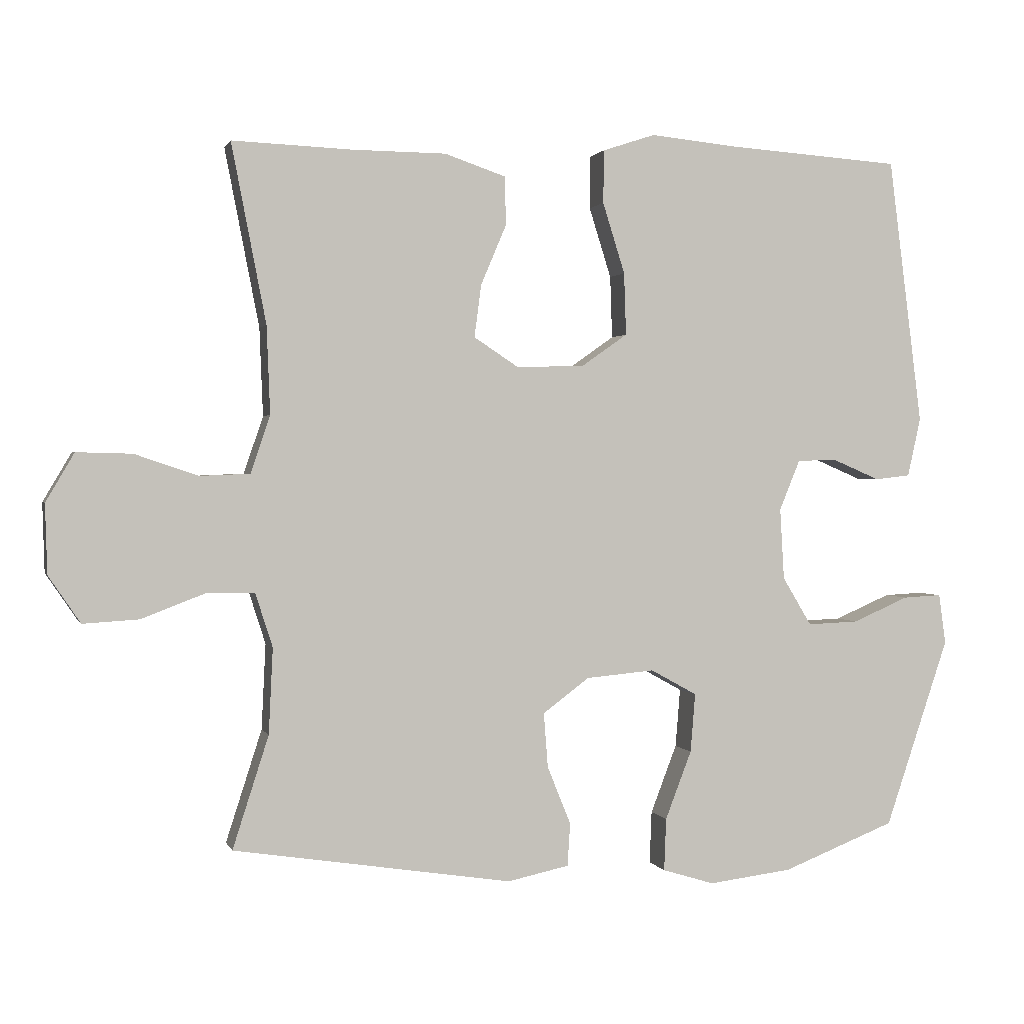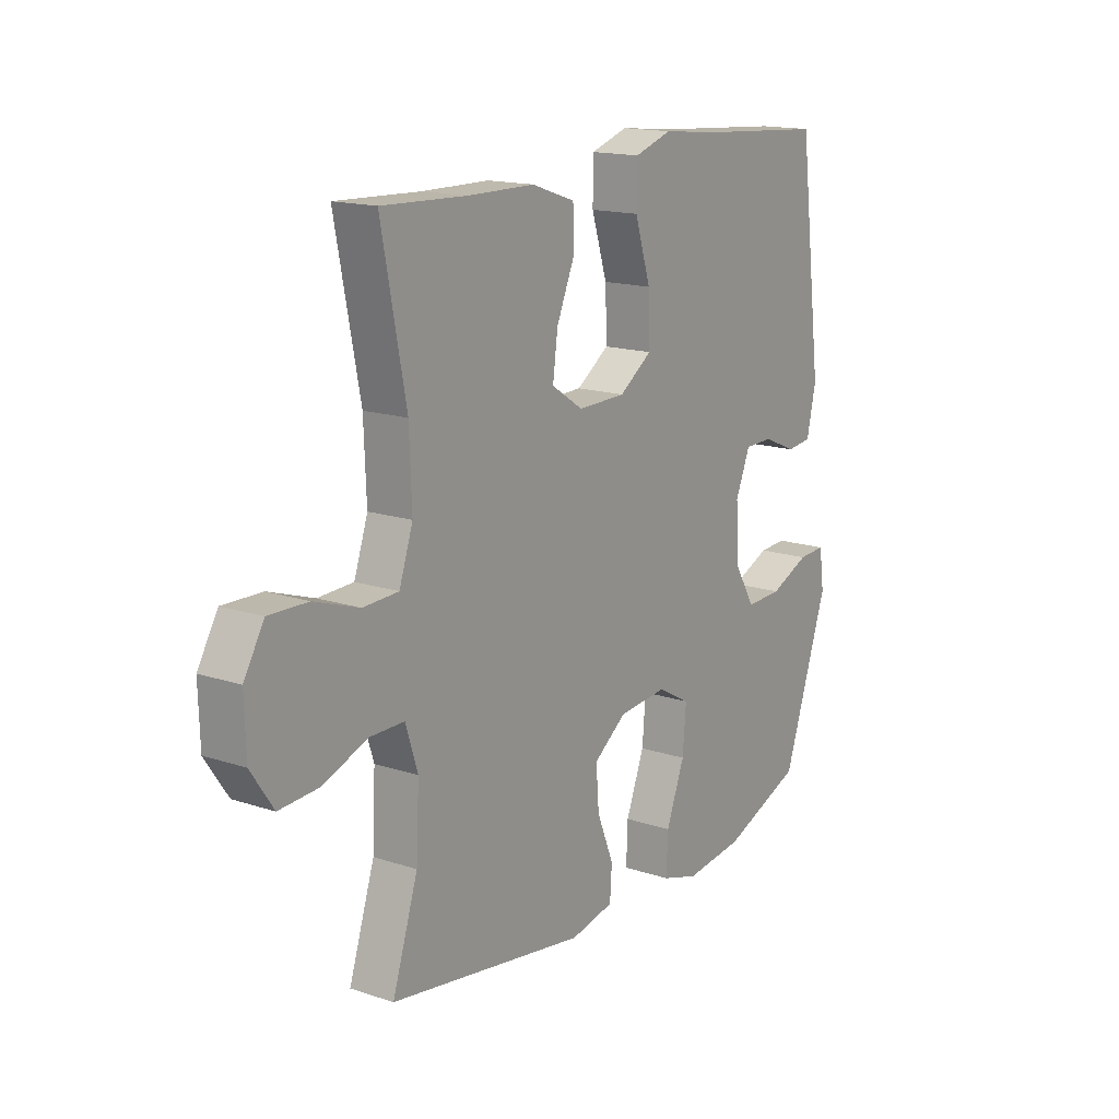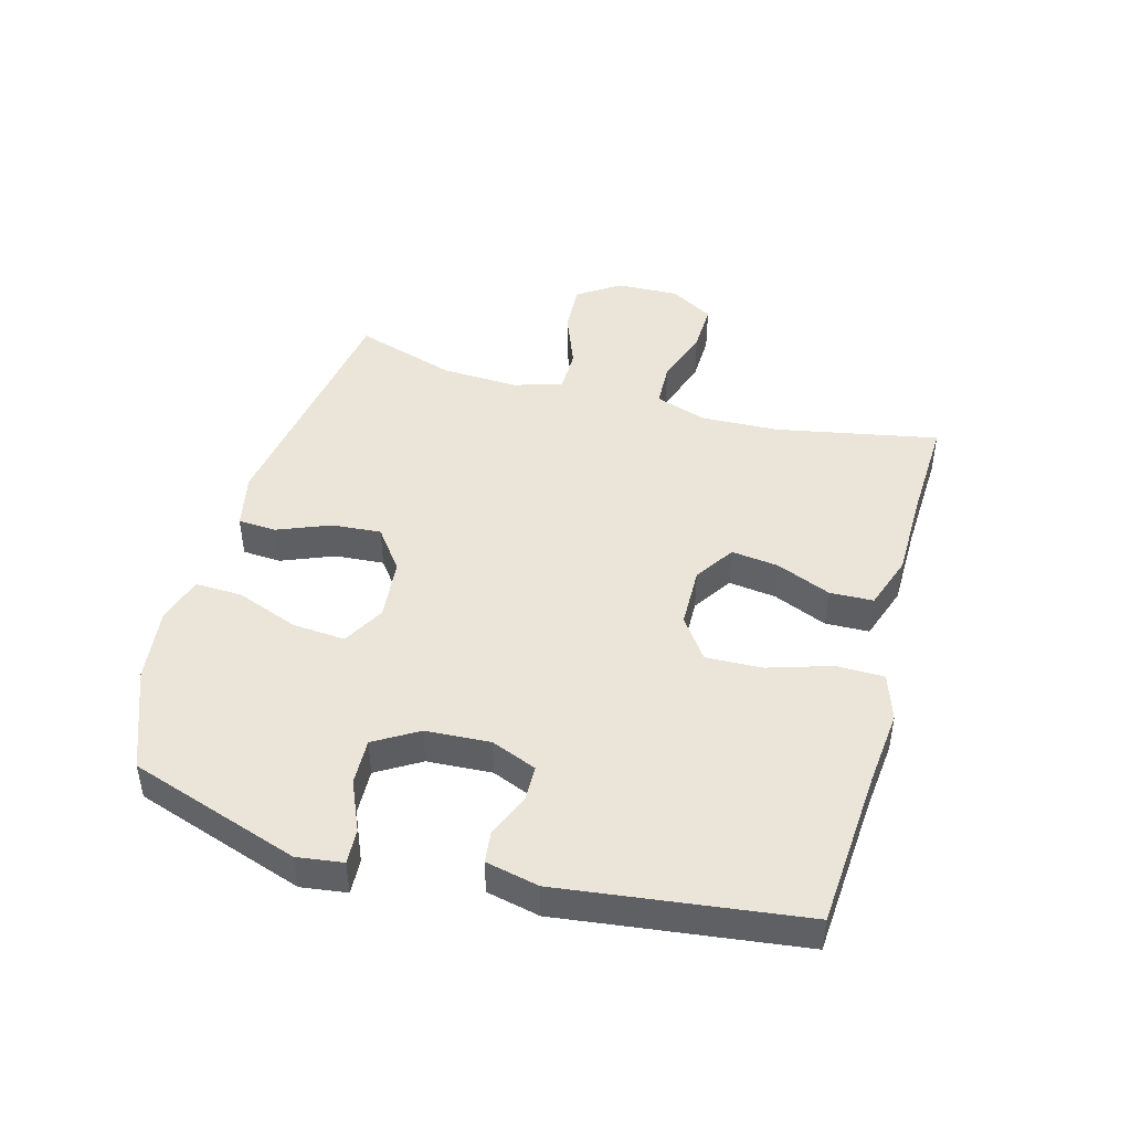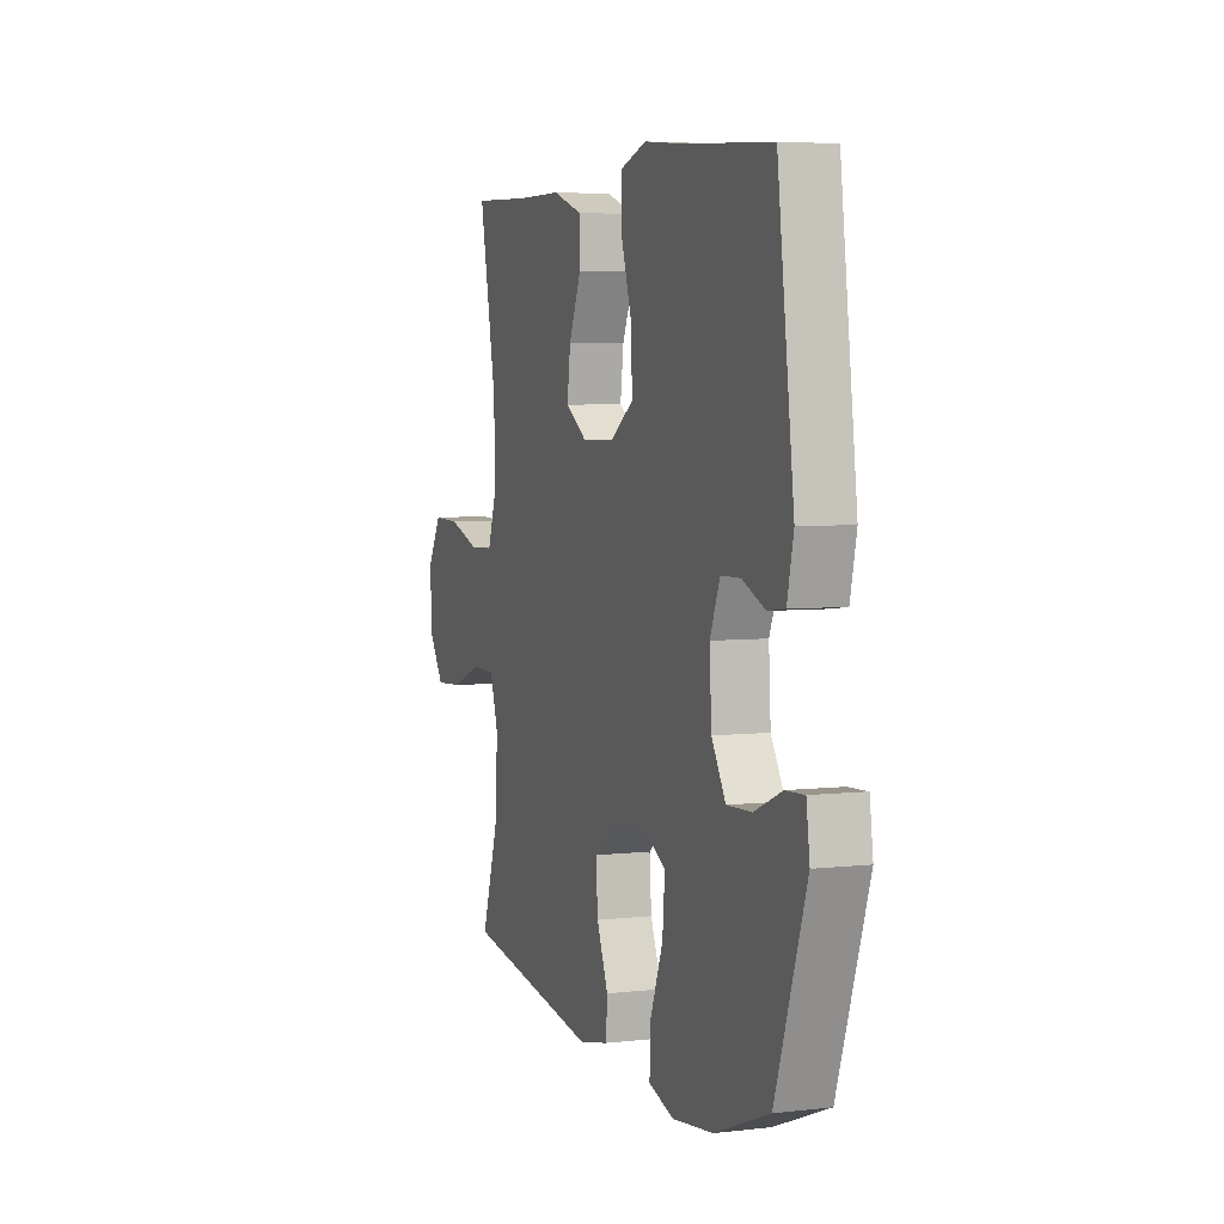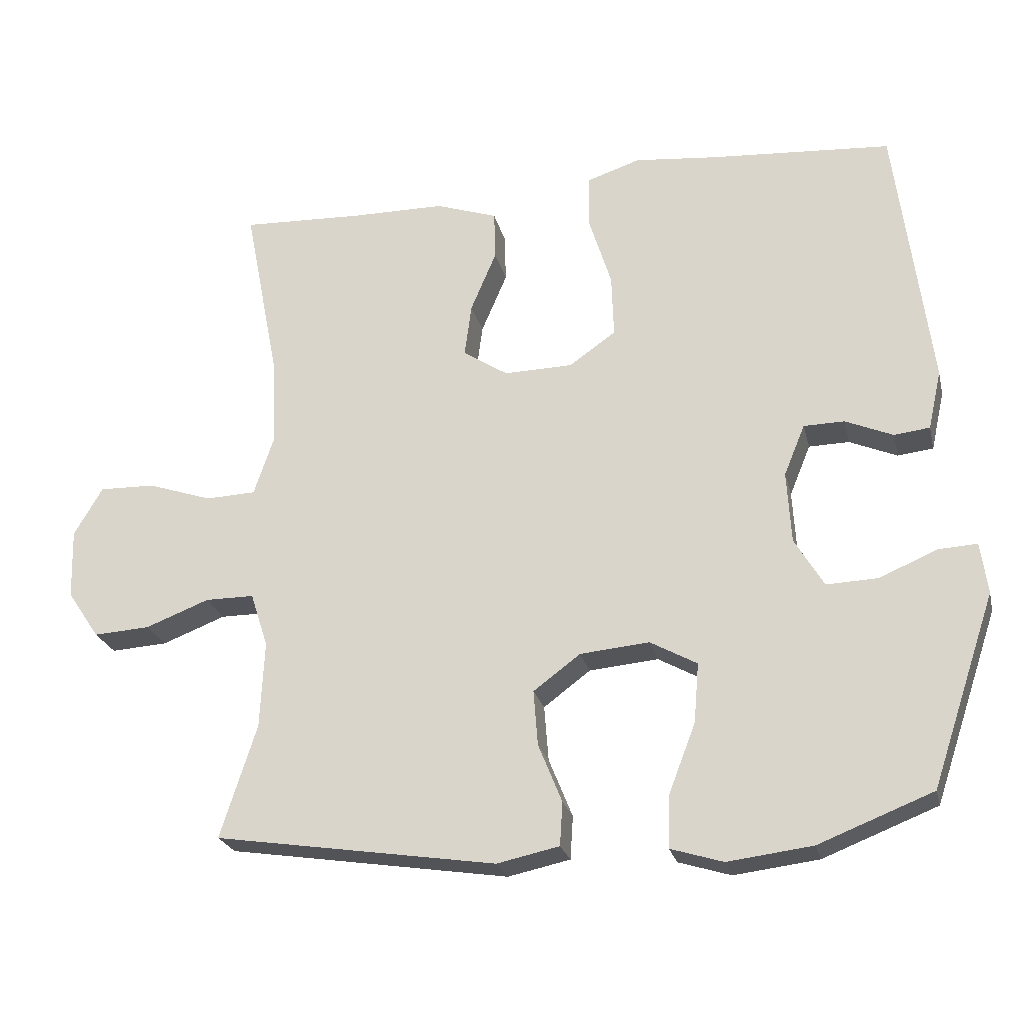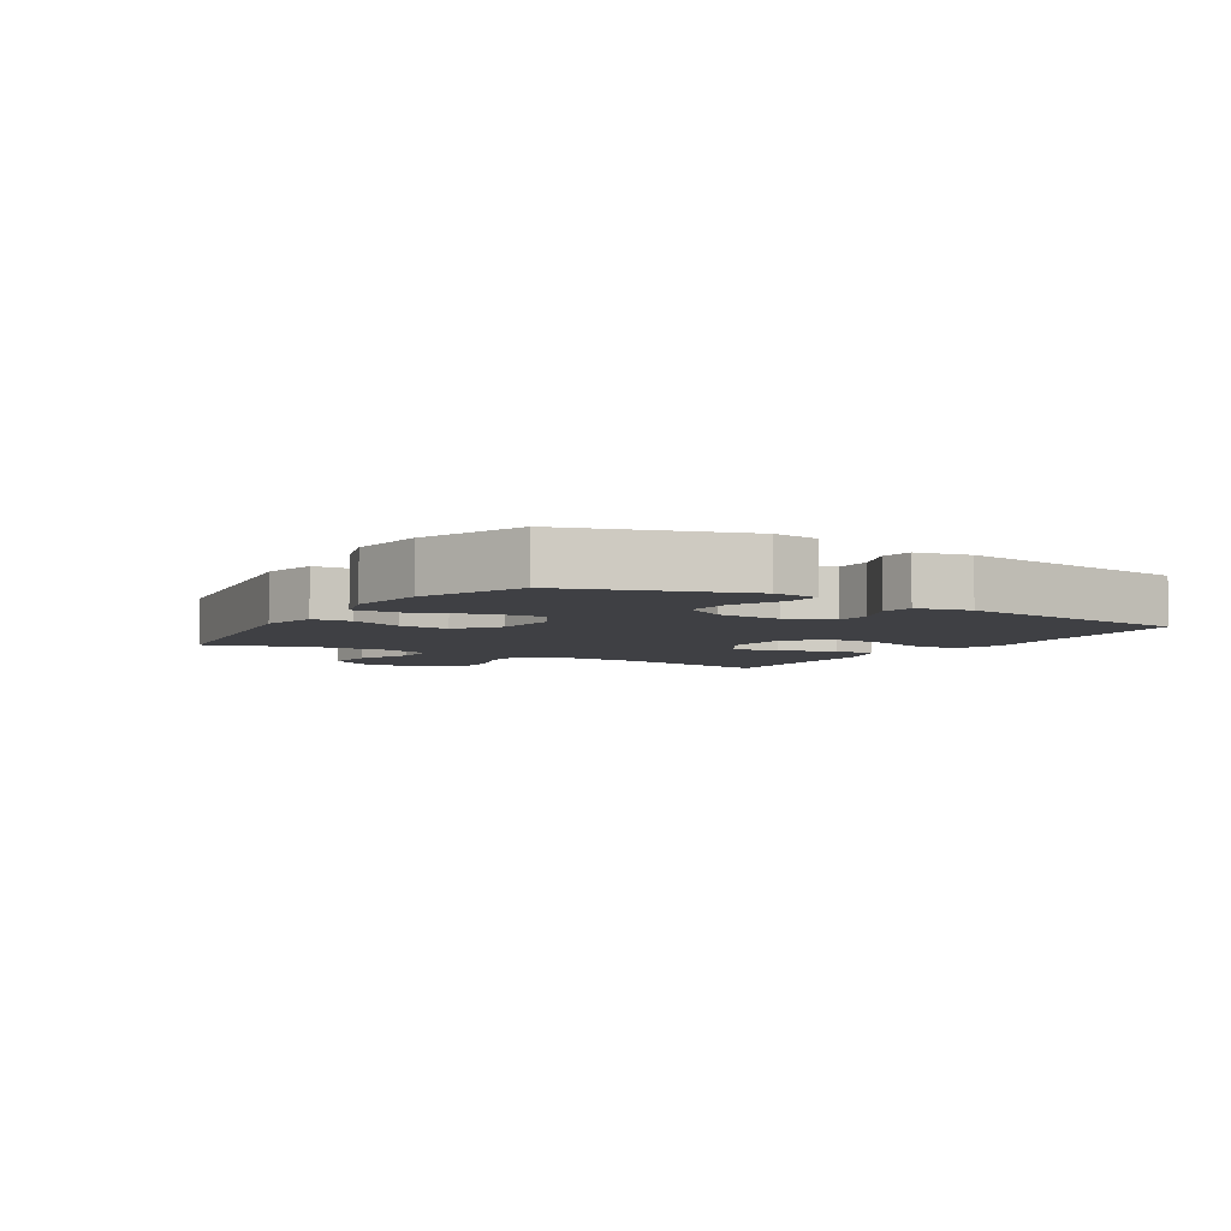
<metadata>
{"format":"obj","ext":"obj","renderer":"f3d","projection":"perspective","resolution":1024,"background":"white","views":[{"elev":1.1,"azim":165.5,"up":"+Z"},{"elev":15.8,"azim":124.7,"up":"+Z"},{"elev":45.5,"azim":-74.6,"up":"+Y"},{"elev":4.9,"azim":-110.0,"up":"+Z"},{"elev":-23.9,"azim":-166.9,"up":"+Z"},{"elev":-5.1,"azim":-121.8,"up":"+Y"}]}
</metadata>
<code>
v 0.5 0.07 0.5
v 0.45 0.07 0.242
v 0.445 0.07 0.115
v 0.473 0.07 0.032
v 0.545 0.07 0.029
v 0.637 0.07 0.06
v 0.717 0.07 0.062
v 0.758 0.07 -0.008
v 0.755 0.07 -0.108
v 0.709 0.07 -0.176
v 0.628 0.07 -0.171
v 0.537 0.07 -0.136
v 0.467 0.07 -0.136
v 0.442 0.07 -0.214
v 0.448 0.07 -0.338
v 0.5 0.07 -0.5
v 0.097 0.07 -0.562
v 0.008 0.07 -0.543
v 0.004 0.07 -0.481
v 0.038 0.07 -0.397
v 0.044 0.07 -0.318
v -0.023 0.07 -0.268
v -0.122 0.07 -0.259
v -0.189 0.07 -0.296
v -0.182 0.07 -0.381
v -0.144 0.07 -0.48
v -0.141 0.07 -0.556
v -0.216 0.07 -0.579
v -0.337 0.07 -0.564
v -0.5 0.07 -0.5
v -0.592 0.07 -0.227
v -0.582 0.07 -0.154
v -0.526 0.07 -0.157
v -0.445 0.07 -0.192
v -0.371 0.07 -0.195
v -0.329 0.07 -0.125
v -0.323 0.07 -0.022
v -0.353 0.07 0.051
v -0.411 0.07 0.052
v -0.479 0.07 0.023
v -0.53 0.07 0.029
v -0.549 0.07 0.114
v -0.5 0.07 0.5
v -0.243 0.07 0.518
v -0.123 0.07 0.53
v -0.047 0.07 0.505
v -0.046 0.07 0.428
v -0.078 0.07 0.326
v -0.081 0.07 0.236
v -0.014 0.07 0.189
v 0.084 0.07 0.187
v 0.148 0.07 0.229
v 0.138 0.07 0.305
v 0.101 0.07 0.392
v 0.103 0.07 0.462
v 0.191 0.07 0.492
v 0.327 0.07 0.493
v 0.5 0 0.5
v 0.45 0 0.242
v 0.445 0 0.115
v 0.473 0 0.032
v 0.545 0 0.029
v 0.637 0 0.06
v 0.717 0 0.062
v 0.758 0 -0.008
v 0.755 0 -0.108
v 0.709 0 -0.176
v 0.628 0 -0.171
v 0.537 0 -0.136
v 0.467 0 -0.136
v 0.442 0 -0.214
v 0.448 0 -0.338
v 0.5 0 -0.5
v 0.097 0 -0.562
v 0.008 0 -0.543
v 0.004 0 -0.481
v 0.038 0 -0.397
v 0.044 0 -0.318
v -0.023 0 -0.268
v -0.122 0 -0.259
v -0.189 0 -0.296
v -0.182 0 -0.381
v -0.144 0 -0.48
v -0.141 0 -0.556
v -0.216 0 -0.579
v -0.337 0 -0.564
v -0.5 0 -0.5
v -0.592 0 -0.227
v -0.582 0 -0.154
v -0.526 0 -0.157
v -0.445 0 -0.192
v -0.371 0 -0.195
v -0.329 0 -0.125
v -0.323 0 -0.022
v -0.353 0 0.051
v -0.411 0 0.052
v -0.479 0 0.023
v -0.53 0 0.029
v -0.549 0 0.114
v -0.5 0 0.5
v -0.243 0 0.518
v -0.123 0 0.53
v -0.047 0 0.505
v -0.046 0 0.428
v -0.078 0 0.326
v -0.081 0 0.236
v -0.014 0 0.189
v 0.084 0 0.187
v 0.148 0 0.229
v 0.138 0 0.305
v 0.101 0 0.392
v 0.103 0 0.462
v 0.191 0 0.492
v 0.327 0 0.493
f 54 55 56 57
f 53 54 57 1
f 52 53 1 2
f 51 52 2 3
f 50 51 3 4
f 45 46 47 48
f 44 45 48 49
f 43 44 49
f 42 43 49 50
f 39 40 41 42
f 38 39 42 50
f 31 32 33 34
f 31 34 35
f 30 31 35
f 29 30 35 36
f 25 26 27 28
f 24 25 28 29
f 17 18 19 20
f 15 16 17 20
f 14 15 20 21
f 13 14 21 22
f 9 10 11 12
f 9 12 13
f 8 9 13
f 5 6 7 8
f 4 5 8 13
f 37 38 50 4
f 24 29 36 37
f 23 24 37
f 22 23 37
f 4 13 22 37
f 114 113 112 111
f 58 114 111 110
f 59 58 110 109
f 60 59 109 108
f 61 60 108 107
f 105 104 103 102
f 106 105 102 101
f 106 101 100
f 107 106 100 99
f 99 98 97 96
f 107 99 96 95
f 91 90 89 88
f 92 91 88
f 92 88 87
f 93 92 87 86
f 85 84 83 82
f 86 85 82 81
f 77 76 75 74
f 77 74 73 72
f 78 77 72 71
f 79 78 71 70
f 69 68 67 66
f 70 69 66
f 70 66 65
f 65 64 63 62
f 70 65 62 61
f 61 107 95 94
f 94 93 86 81
f 94 81 80
f 94 80 79
f 94 79 70 61
f 1 58 59 2
f 2 59 60 3
f 3 60 61 4
f 4 61 62 5
f 5 62 63 6
f 6 63 64 7
f 7 64 65 8
f 8 65 66 9
f 9 66 67 10
f 10 67 68 11
f 11 68 69 12
f 12 69 70 13
f 13 70 71 14
f 14 71 72 15
f 15 72 73 16
f 16 73 74 17
f 17 74 75 18
f 18 75 76 19
f 19 76 77 20
f 20 77 78 21
f 21 78 79 22
f 22 79 80 23
f 23 80 81 24
f 24 81 82 25
f 25 82 83 26
f 26 83 84 27
f 27 84 85 28
f 28 85 86 29
f 29 86 87 30
f 30 87 88 31
f 31 88 89 32
f 32 89 90 33
f 33 90 91 34
f 34 91 92 35
f 35 92 93 36
f 36 93 94 37
f 37 94 95 38
f 38 95 96 39
f 39 96 97 40
f 40 97 98 41
f 41 98 99 42
f 42 99 100 43
f 43 100 101 44
f 44 101 102 45
f 45 102 103 46
f 46 103 104 47
f 47 104 105 48
f 48 105 106 49
f 49 106 107 50
f 50 107 108 51
f 51 108 109 52
f 52 109 110 53
f 53 110 111 54
f 54 111 112 55
f 55 112 113 56
f 56 113 114 57
f 57 114 58 1

</code>
